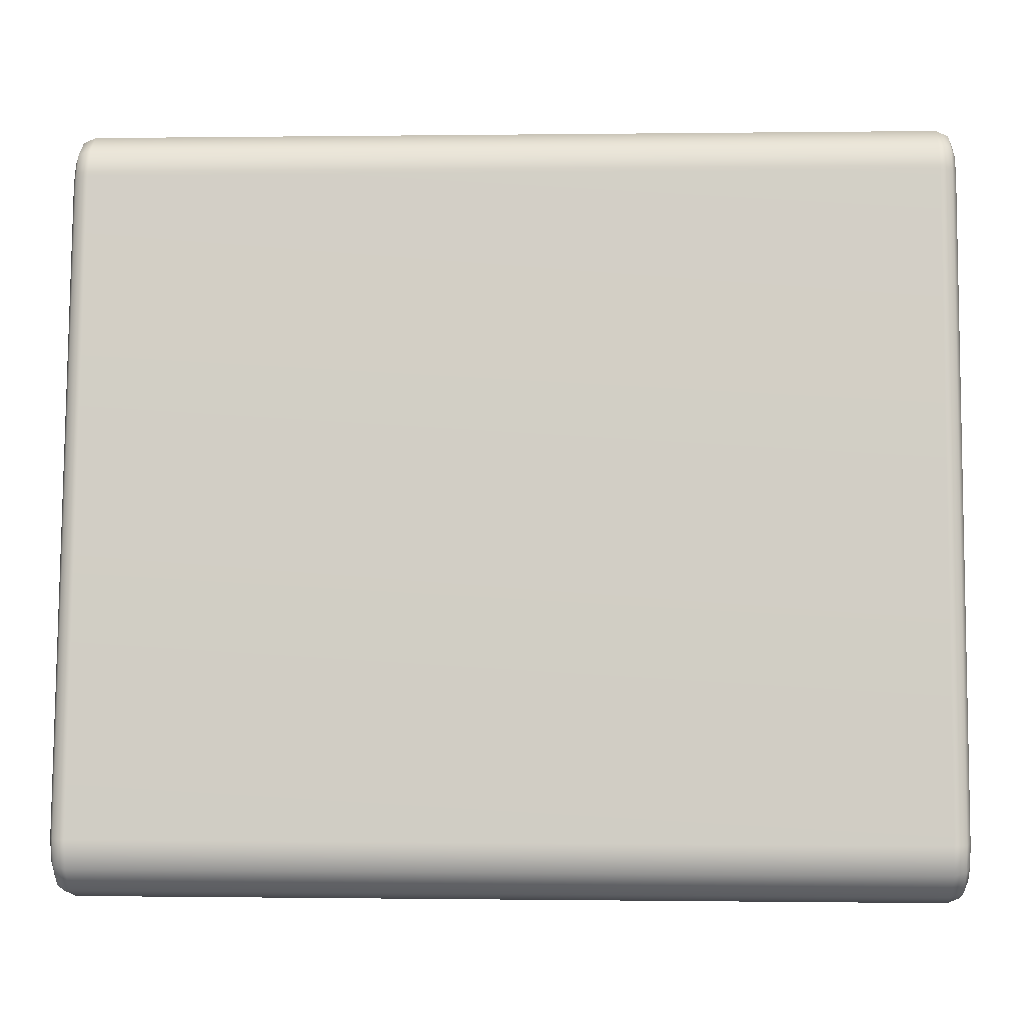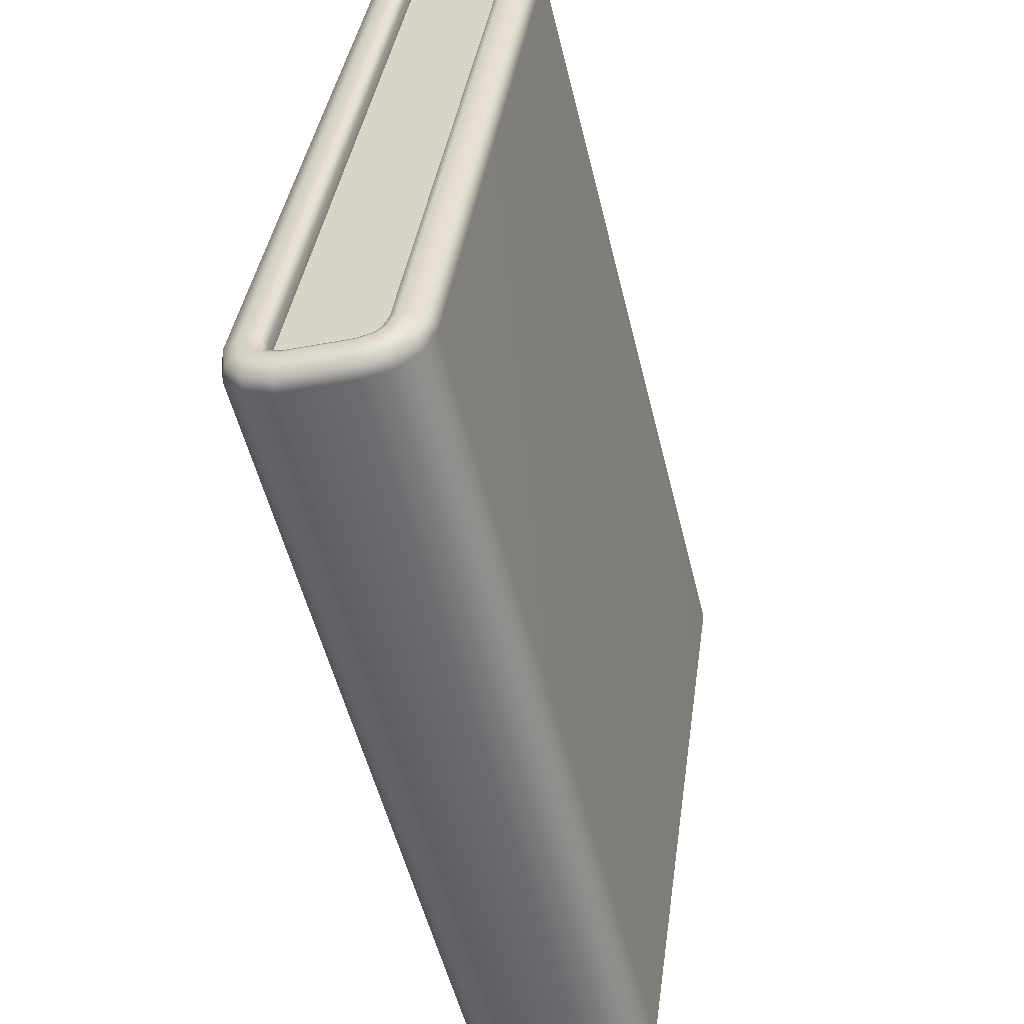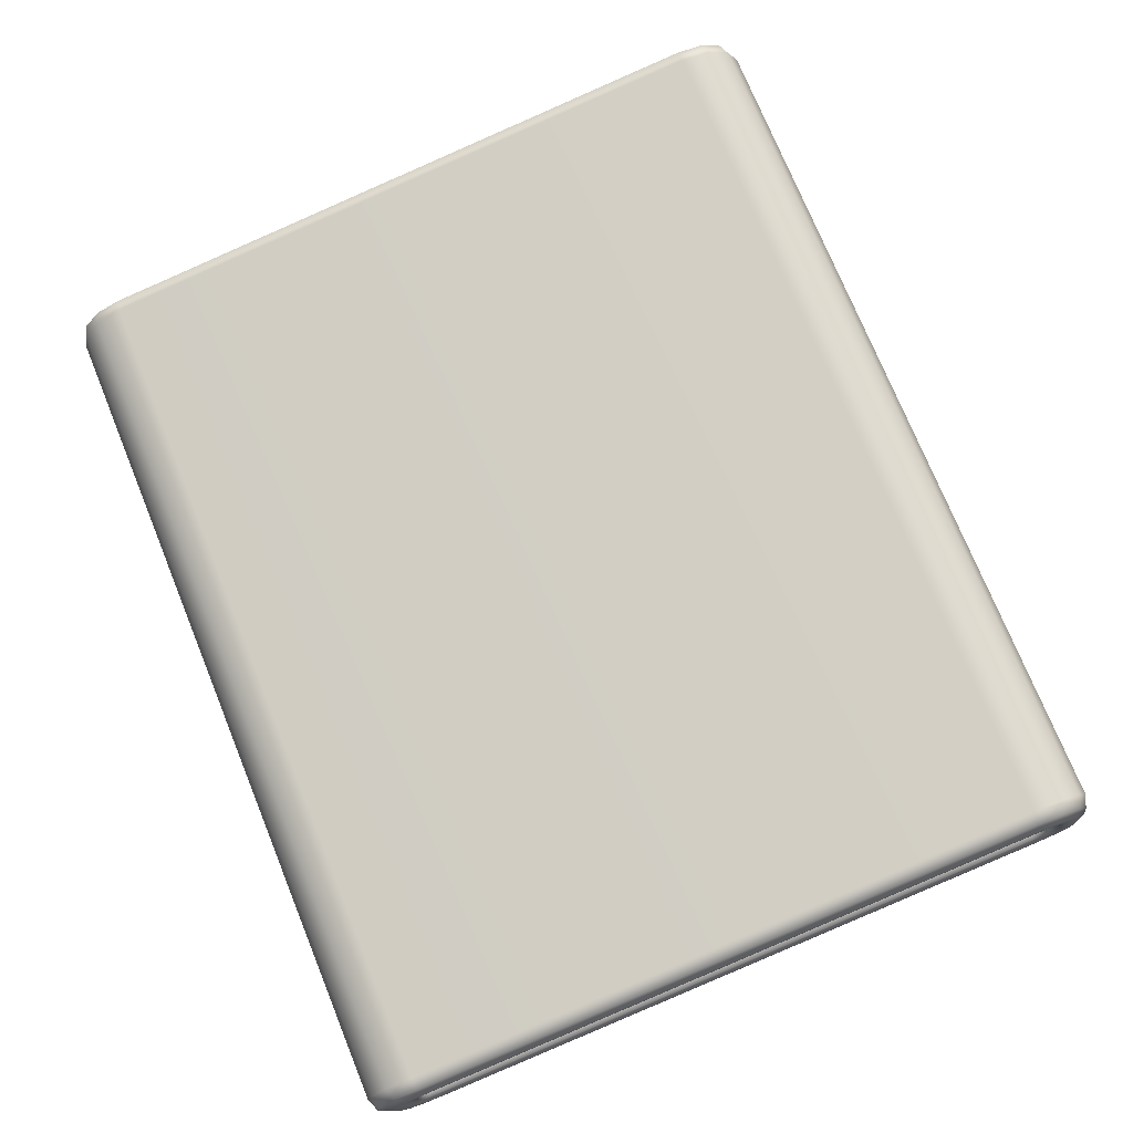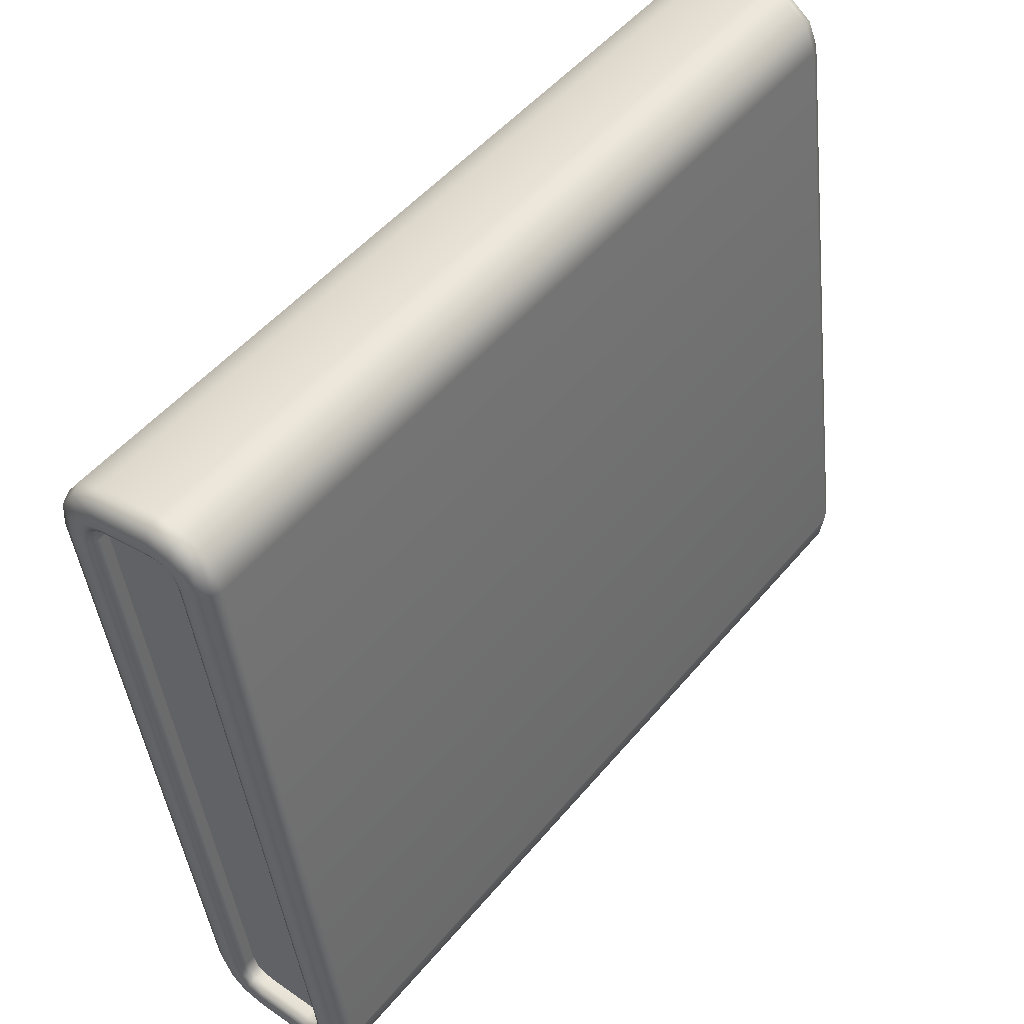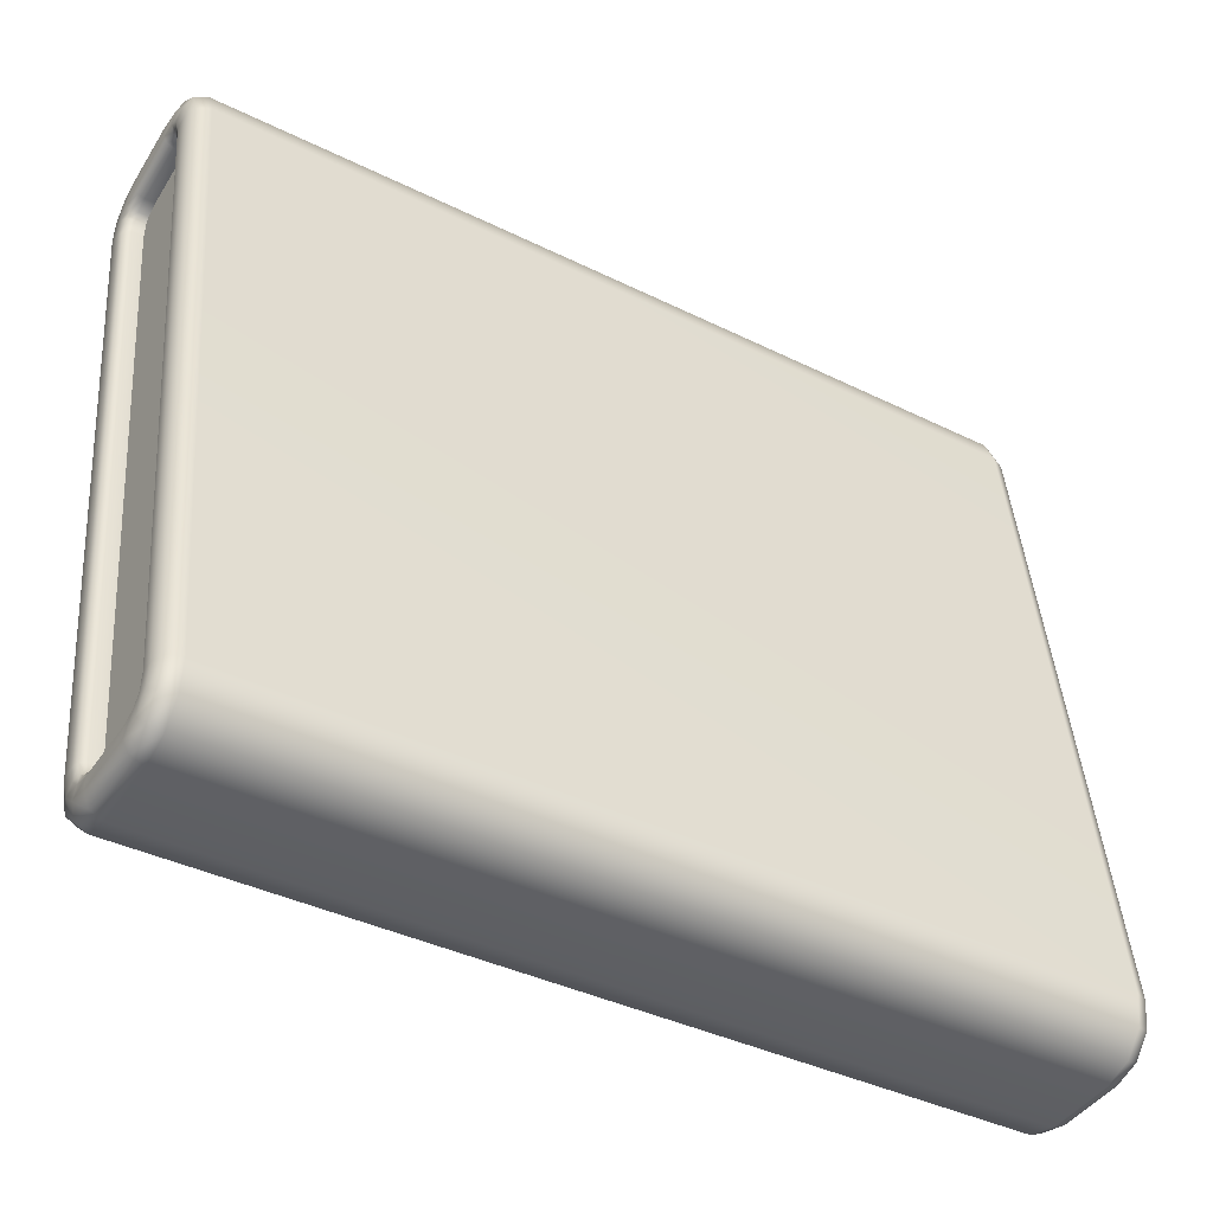
<metadata>
{"format":"obj","ext":"obj","renderer":"f3d","projection":"perspective","resolution":1024,"background":"white","views":[{"elev":-0.2,"azim":2.9,"up":"+Z"},{"elev":-53.7,"azim":103.7,"up":"+Z"},{"elev":74.4,"azim":-112.2,"up":"+Y"},{"elev":50.6,"azim":-51.6,"up":"+Z"},{"elev":-38.6,"azim":-32.0,"up":"+Z"}]}
</metadata>
<code>
g ENV_SY01_G9_Section6_Travelator_Slide_05_MO
v -2.092 -0.4319 -1.646
v -2.092 -0.3735 -1.667
v -2.092 -0.08532 -1.69
v -2.092 -0.0197 -1.678
v -2.092 0.01201 -1.653
v -2.092 -0.4528 -1.62
v -2.092 -0.4608 -1.558
v -2.092 0.03763 -1.592
v -2.092 -0.001103 1.623
v -2.092 0.4863 1.514
v -2.092 0.02398 1.68
v -2.092 0.4792 1.58
v -2.092 0.05147 1.699
v -2.092 0.4559 1.613
v -2.092 0.1134 1.703
v -2.092 0.3962 1.643
v 2.092 0.05147 1.699
v 2.092 0.1134 1.703
v 2.092 0.3962 1.643
v 2.092 0.4559 1.613
v 2.092 0.02391 1.68
v 2.092 0.4792 1.58
v 2.092 -0.001169 1.623
v 2.092 0.4863 1.514
v 2.092 -0.4608 -1.558
v 2.092 0.03763 -1.592
v 2.092 -0.4528 -1.62
v 2.092 0.01201 -1.653
v 2.092 -0.0197 -1.678
v 2.092 -0.4319 -1.646
v 2.092 -0.3735 -1.667
v 2.092 -0.08532 -1.69
v -2.142 -0.4608 -1.558
v -2.092 -0.4608 -1.558
v -2.092 -0.001103 1.623
v -2.142 -0.001103 1.623
v -2.092 0.02398 1.68
v -2.177 -0.01535 1.627
v -2.177 -0.4755 -1.558
v -2.142 0.02398 1.68
v -2.092 0.05147 1.699
v -2.192 -0.0496 1.637
v -2.192 -0.5113 -1.558
v -2.192 -0.5733 -1.558
v -2.177 0.01221 1.689
v -2.142 0.05147 1.699
v -2.092 0.1134 1.703
v -2.192 -0.01609 1.713
v -2.192 -0.1093 1.654
v -2.177 0.04646 1.713
v -2.142 0.1134 1.703
v -2.092 0.3962 1.643
v -2.192 0.03435 1.748
v -2.177 0.1145 1.718
v -2.142 0.3962 1.643
v -2.092 0.4559 1.613
v -2.166 -0.17 1.671
v -2.166 -0.6365 -1.557
v -2.192 -0.06545 1.753
v -2.192 0.1171 1.753
v -2.177 0.4011 1.657
v -2.142 0.4559 1.613
v -2.092 0.4792 1.58
v -2.103 -0.1951 1.679
v -2.103 -0.6626 -1.557
v 2.103 -0.1951 1.679
v 2.103 -0.6626 -1.557
v -2.103 -0.1364 1.812
v -2.192 0.4128 1.69
v -2.177 0.4658 1.625
v -2.142 0.4792 1.58
v -2.092 0.4863 1.514
v 2.166 -0.17 1.671
v 2.166 -0.6365 -1.557
v -2.192 0.4896 1.652
v -2.177 0.4933 1.585
v -2.142 0.4863 1.514
v -2.092 0.03763 -1.592
v 2.192 -0.1093 1.654
v 2.192 -0.5733 -1.558
v 2.192 -0.5113 -1.558
v -2.192 0.5275 1.598
v -2.177 0.5011 1.513
v -2.142 0.03763 -1.592
v -2.092 0.01201 -1.653
v -2.192 0.5368 1.513
v -2.177 0.05187 -1.596
v -2.142 0.01201 -1.653
v -2.092 -0.0197 -1.678
v -2.192 0.08625 -1.605
v -2.177 0.02411 -1.662
v -2.142 -0.0197 -1.678
v -2.092 -0.08532 -1.69
v -2.192 0.05328 -1.684
v -2.177 -0.01348 -1.692
v -2.142 -0.08532 -1.69
v -2.092 -0.3735 -1.667
v -2.192 0.001573 -1.726
v -2.177 -0.08465 -1.705
v -2.142 -0.3735 -1.667
v -2.092 -0.4319 -1.646
v -2.192 -0.08291 -1.74
v -2.177 -0.3767 -1.682
v -2.142 -0.4319 -1.646
v -2.092 -0.4528 -1.62
v -2.192 -0.3843 -1.717
v -2.177 -0.4407 -1.658
v -2.142 -0.4528 -1.62
v -2.092 -0.4608 -1.558
v -2.142 -0.4608 -1.558
v -2.177 -0.4755 -1.558
v -2.177 -0.4668 -1.626
v -2.192 -0.5113 -1.558
v -2.192 -0.4622 -1.688
v -2.192 -0.5006 -1.64
v -2.192 -0.5594 -1.665
v -2.192 -0.5733 -1.558
v -2.166 -0.6365 -1.557
v -2.192 -0.4994 -1.74
v -2.166 -0.6192 -1.691
v -2.103 -0.6626 -1.557
v -2.192 -0.3975 -1.777
v -2.166 -0.5374 -1.793
v -2.103 -0.6439 -1.701
v -2.192 -0.08003 -1.802
v -2.166 -0.4109 -1.839
v -2.192 0.02766 -1.783
v 2.103 -0.6439 -1.701
v 2.103 -0.6626 -1.557
v 2.166 -0.6365 -1.557
v -2.103 -0.5531 -1.815
v -2.166 -0.07702 -1.865
v -2.192 0.104 -1.722
v 2.166 -0.6192 -1.691
v 2.192 -0.5733 -1.558
v 2.103 -0.5531 -1.815
v -2.103 -0.4165 -1.865
v -2.166 0.05421 -1.842
v -2.192 0.146 -1.621
v 2.103 -0.4165 -1.865
v -2.103 -0.07575 -1.891
v 2.166 -0.5374 -1.793
v -2.166 0.1556 -1.761
v -2.192 0.5987 1.512
v -2.103 0.06518 -1.867
v -2.166 0.2068 -1.638
v -2.192 0.587 1.62
v 2.192 -0.5594 -1.665
v -2.103 0.177 -1.777
v -2.166 0.6618 1.511
v -2.192 0.5311 1.701
v 2.192 -0.5006 -1.64
v 2.192 -0.5113 -1.558
v 2.177 -0.4755 -1.558
v 2.177 -0.4668 -1.626
v 2.142 -0.4608 -1.558
v 2.192 -0.4622 -1.688
v -2.103 0.232 -1.645
v -2.166 0.6475 1.643
v -2.103 0.6879 1.51
v 2.103 0.232 -1.645
v 2.192 -0.4994 -1.74
v 2.103 0.177 -1.777
v 2.166 -0.4109 -1.839
v 2.103 0.06518 -1.867
v 2.103 -0.07575 -1.891
v 2.166 -0.07702 -1.865
v 2.192 -0.3975 -1.777
v 2.192 -0.3843 -1.717
v 2.166 0.05421 -1.842
v 2.192 -0.08003 -1.802
v 2.166 0.1556 -1.761
v 2.177 -0.4407 -1.658
v 2.192 -0.08291 -1.74
v 2.192 0.02766 -1.783
v 2.142 -0.4528 -1.62
v 2.177 -0.3767 -1.682
v 2.192 0.001506 -1.726
v 2.092 -0.4528 -1.62
v 2.092 -0.4608 -1.558
v 2.092 -0.4319 -1.646
v 2.142 -0.4319 -1.646
v 2.092 -0.3735 -1.667
v 2.142 -0.3735 -1.667
v 2.092 -0.08532 -1.69
v 2.177 -0.08465 -1.705
v 2.142 -0.08532 -1.69
v 2.092 -0.0197 -1.678
v 2.177 -0.01348 -1.692
v 2.142 -0.0197 -1.678
v 2.092 0.01201 -1.653
v 2.192 0.05328 -1.684
v 2.142 0.01201 -1.653
v 2.092 0.03763 -1.592
v 2.177 0.02411 -1.662
v 2.192 0.104 -1.722
v 2.142 0.03763 -1.592
v 2.092 0.4863 1.514
v 2.177 0.05187 -1.595
v 2.192 0.08619 -1.605
v 2.166 0.2068 -1.638
v 2.142 0.4863 1.514
v 2.092 0.4792 1.58
v 2.177 0.5011 1.513
v 2.192 0.5367 1.513
v 2.192 0.146 -1.621
v 2.103 0.6879 1.51
v 2.142 0.4792 1.58
v 2.092 0.4559 1.613
v 2.177 0.4933 1.585
v 2.166 0.6618 1.511
v 2.192 0.5275 1.598
v 2.192 0.5987 1.512
v 2.103 0.6725 1.652
v 2.142 0.4559 1.613
v 2.092 0.3962 1.643
v 2.177 0.4658 1.625
v 2.166 0.6475 1.643
v 2.192 0.4896 1.652
v 2.192 0.587 1.62
v -2.103 0.6725 1.652
v 2.142 0.3962 1.643
v 2.092 0.1134 1.703
v 2.177 0.401 1.657
v 2.103 0.5907 1.77
v 2.166 0.5732 1.75
v 2.192 0.4127 1.69
v 2.192 0.5311 1.701
v -2.166 0.5732 1.749
v -2.103 0.5907 1.77
v 2.103 0.4624 1.833
v 2.166 0.4538 1.809
v 2.192 0.4331 1.749
v 2.192 0.117 1.753
v -2.192 0.4331 1.749
v -2.166 0.4538 1.809
v -2.192 0.1216 1.815
v -2.103 0.4624 1.833
v -2.192 0.01328 1.808
v -2.166 0.1261 1.878
v -2.103 0.1281 1.904
v -2.166 -0.008193 1.87
v -2.166 -0.1155 1.795
v -2.103 -0.01709 1.895
v 2.103 0.1281 1.904
v 2.103 -0.1364 1.812
v 2.103 -0.01709 1.895
v 2.166 0.1261 1.878
v 2.166 -0.1156 1.795
v 2.166 -0.008193 1.87
v 2.192 0.1216 1.815
v 2.192 -0.06545 1.753
v 2.192 0.01321 1.808
v 2.192 0.03435 1.748
v 2.192 -0.04966 1.637
v 2.192 -0.01615 1.713
v 2.177 0.1145 1.718
v 2.177 -0.01535 1.627
v 2.177 -0.4755 -1.558
v 2.177 0.04646 1.713
v 2.142 0.1134 1.703
v 2.092 0.05147 1.699
v 2.177 0.01221 1.689
v 2.142 0.05147 1.699
v 2.092 0.02391 1.68
v 2.142 0.02391 1.68
v 2.092 -0.001169 1.623
v 2.142 -0.001169 1.623
v 2.092 -0.4608 -1.558
v 2.142 -0.4608 -1.558
g ENV_SY01_G9_Section6_Travelator_Slide_05_MO_0
f 3 2 1
f 4 3 1
f 5 4 1
f 6 5 1
f 6 7 5
f 7 8 5
f 7 9 8
f 9 10 8
f 9 11 10
f 11 12 10
f 11 13 12
f 13 14 12
f 13 15 14
f 15 16 14
f 19 18 17
f 20 19 17
f 20 17 21
f 22 20 21
f 22 21 23
f 24 22 23
f 24 23 25
f 26 24 25
f 26 25 27
f 28 26 27
f 29 28 27
f 30 29 27
f 30 31 29
f 31 32 29
g ENV_SY01_G9_Section6_Travelator_Slide_05_MO_1
f 35 34 33
f 36 35 33
f 37 35 36
f 38 36 33
f 39 38 33
f 40 37 36
f 41 37 40
f 42 38 39
f 43 42 39
f 42 43 44
f 38 45 36
f 45 40 36
f 46 41 40
f 47 41 46
f 42 48 38
f 48 45 38
f 49 42 44
f 48 42 49
f 45 50 40
f 50 46 40
f 51 47 46
f 52 47 51
f 48 53 45
f 53 50 45
f 50 54 46
f 54 51 46
f 55 52 51
f 56 52 55
f 49 44 57
f 44 58 57
f 59 48 49
f 53 48 59
f 53 60 50
f 60 54 50
f 54 61 51
f 61 55 51
f 62 56 55
f 63 56 62
f 57 58 64
f 58 65 64
f 64 65 66
f 65 67 66
f 64 68 57
f 64 66 68
f 60 69 54
f 69 61 54
f 61 70 55
f 70 62 55
f 71 63 62
f 72 63 71
f 66 67 73
f 67 74 73
f 69 75 61
f 75 70 61
f 70 76 62
f 76 71 62
f 77 72 71
f 78 72 77
f 73 74 79
f 74 80 79
f 80 81 79
f 75 82 70
f 82 76 70
f 76 83 71
f 83 77 71
f 84 78 77
f 85 78 84
f 82 86 76
f 86 83 76
f 83 87 77
f 87 84 77
f 88 85 84
f 89 85 88
f 86 90 83
f 90 87 83
f 87 91 84
f 91 88 84
f 92 89 88
f 93 89 92
f 90 94 87
f 94 91 87
f 91 95 88
f 95 92 88
f 96 93 92
f 97 93 96
f 94 98 91
f 98 95 91
f 95 99 92
f 99 96 92
f 100 97 96
f 101 97 100
f 98 102 95
f 102 99 95
f 99 103 96
f 103 100 96
f 104 101 100
f 105 101 104
f 102 106 99
f 106 103 99
f 100 103 107
f 104 100 107
f 108 105 104
f 109 105 108
f 110 109 108
f 111 110 108
f 108 104 112
f 112 111 108
f 104 107 112
f 113 111 112
f 107 103 114
f 103 106 114
f 112 107 115
f 115 113 112
f 107 114 115
f 113 115 116
f 117 113 116
f 117 116 118
f 115 114 119
f 116 115 119
f 116 120 118
f 116 119 120
f 118 120 121
f 114 106 122
f 119 114 122
f 119 123 120
f 123 119 122
f 120 124 121
f 120 123 124
f 122 106 125
f 106 102 125
f 126 123 122
f 126 122 125
f 125 102 127
f 102 98 127
f 124 128 121
f 128 129 121
f 129 128 130
f 123 131 124
f 131 123 126
f 132 126 125
f 125 127 132
f 127 98 133
f 98 94 133
f 128 134 130
f 130 134 135
f 136 128 124
f 131 136 124
f 128 136 134
f 137 131 126
f 137 126 132
f 127 138 132
f 127 133 138
f 133 94 139
f 94 90 139
f 140 136 131
f 137 140 131
f 141 137 132
f 132 138 141
f 137 141 140
f 136 142 134
f 142 136 140
f 133 143 138
f 143 133 139
f 139 90 144
f 90 86 144
f 138 145 141
f 138 143 145
f 146 143 139
f 139 144 146
f 144 86 147
f 86 82 147
f 134 142 148
f 134 148 135
f 143 149 145
f 149 143 146
f 144 150 146
f 144 147 150
f 147 82 151
f 82 75 151
f 148 152 135
f 152 153 135
f 154 153 152
f 155 154 152
f 156 154 155
f 157 152 148
f 155 152 157
f 158 149 146
f 146 150 158
f 147 159 150
f 147 151 159
f 150 160 158
f 150 159 160
f 158 161 149
f 158 160 161
f 162 157 148
f 142 162 148
f 161 163 149
f 149 163 145
f 162 142 164
f 164 142 140
f 163 165 145
f 145 165 141
f 141 166 140
f 164 140 166
f 165 166 141
f 167 164 166
f 166 165 167
f 168 162 164
f 168 164 167
f 169 157 162
f 168 169 162
f 165 163 170
f 165 170 167
f 171 168 167
f 167 170 171
f 163 172 170
f 172 163 161
f 157 169 173
f 173 155 157
f 174 169 168
f 171 174 168
f 170 175 171
f 170 172 175
f 176 155 173
f 176 156 155
f 169 177 173
f 169 174 177
f 178 174 171
f 175 178 171
f 176 179 156
f 179 180 156
f 181 179 176
f 182 176 173
f 182 181 176
f 173 177 182
f 183 181 182
f 184 183 182
f 177 184 182
f 185 183 184
f 174 186 177
f 177 186 184
f 174 178 186
f 187 185 184
f 186 187 184
f 188 185 187
f 178 189 186
f 186 189 187
f 190 188 187
f 189 190 187
f 191 188 190
f 178 192 189
f 192 178 175
f 193 191 190
f 194 191 193
f 189 195 190
f 192 195 189
f 195 193 190
f 196 192 175
f 172 196 175
f 197 194 193
f 198 194 197
f 195 199 193
f 199 197 193
f 192 200 195
f 200 192 196
f 200 199 195
f 196 172 201
f 201 172 161
f 202 198 197
f 203 198 202
f 199 204 197
f 204 202 197
f 200 205 199
f 205 204 199
f 206 200 196
f 206 196 201
f 205 200 206
f 161 207 201
f 160 207 161
f 208 203 202
f 209 203 208
f 204 210 202
f 210 208 202
f 201 211 206
f 207 211 201
f 205 212 204
f 212 210 204
f 213 205 206
f 211 213 206
f 212 205 213
f 214 207 160
f 207 214 211
f 215 209 208
f 216 209 215
f 210 217 208
f 217 215 208
f 211 218 213
f 214 218 211
f 212 219 210
f 219 217 210
f 220 212 213
f 218 220 213
f 219 212 220
f 221 214 160
f 159 221 160
f 222 216 215
f 223 216 222
f 217 224 215
f 224 222 215
f 214 225 218
f 225 214 221
f 218 226 220
f 225 226 218
f 219 227 217
f 227 224 217
f 228 219 220
f 226 228 220
f 227 219 228
f 159 229 221
f 151 229 159
f 230 225 221
f 229 230 221
f 226 225 231
f 231 225 230
f 228 226 232
f 232 226 231
f 233 227 228
f 233 228 232
f 227 234 224
f 234 227 233
f 229 151 235
f 151 75 235
f 75 69 235
f 230 229 236
f 236 229 235
f 235 69 237
f 235 237 236
f 69 60 237
f 238 230 236
f 238 231 230
f 237 60 239
f 60 53 239
f 239 53 59
f 237 240 236
f 236 240 238
f 237 239 240
f 238 241 231
f 240 241 238
f 239 242 240
f 239 59 242
f 240 242 241
f 59 243 242
f 243 59 49
f 57 243 49
f 68 243 57
f 242 243 244
f 243 68 244
f 242 244 241
f 241 245 231
f 231 245 232
f 68 246 244
f 66 246 68
f 244 247 241
f 247 245 241
f 246 247 244
f 245 248 232
f 245 247 248
f 232 248 233
f 249 246 66
f 73 249 66
f 247 246 250
f 247 250 248
f 246 249 250
f 248 251 233
f 248 250 251
f 251 234 233
f 252 249 73
f 79 252 73
f 250 249 253
f 250 253 251
f 249 252 253
f 254 234 251
f 253 254 251
f 79 255 252
f 81 255 79
f 252 256 253
f 256 254 253
f 255 256 252
f 234 254 257
f 234 257 224
f 224 257 222
f 255 81 258
f 81 259 258
f 254 256 260
f 254 260 257
f 257 261 222
f 257 260 261
f 261 223 222
f 262 223 261
f 256 255 263
f 256 263 260
f 255 258 263
f 264 262 261
f 260 264 261
f 260 263 264
f 265 262 264
f 263 266 264
f 266 265 264
f 263 258 266
f 267 265 266
f 258 268 266
f 268 267 266
f 258 259 268
f 269 267 268
f 259 270 268
f 270 269 268

</code>
